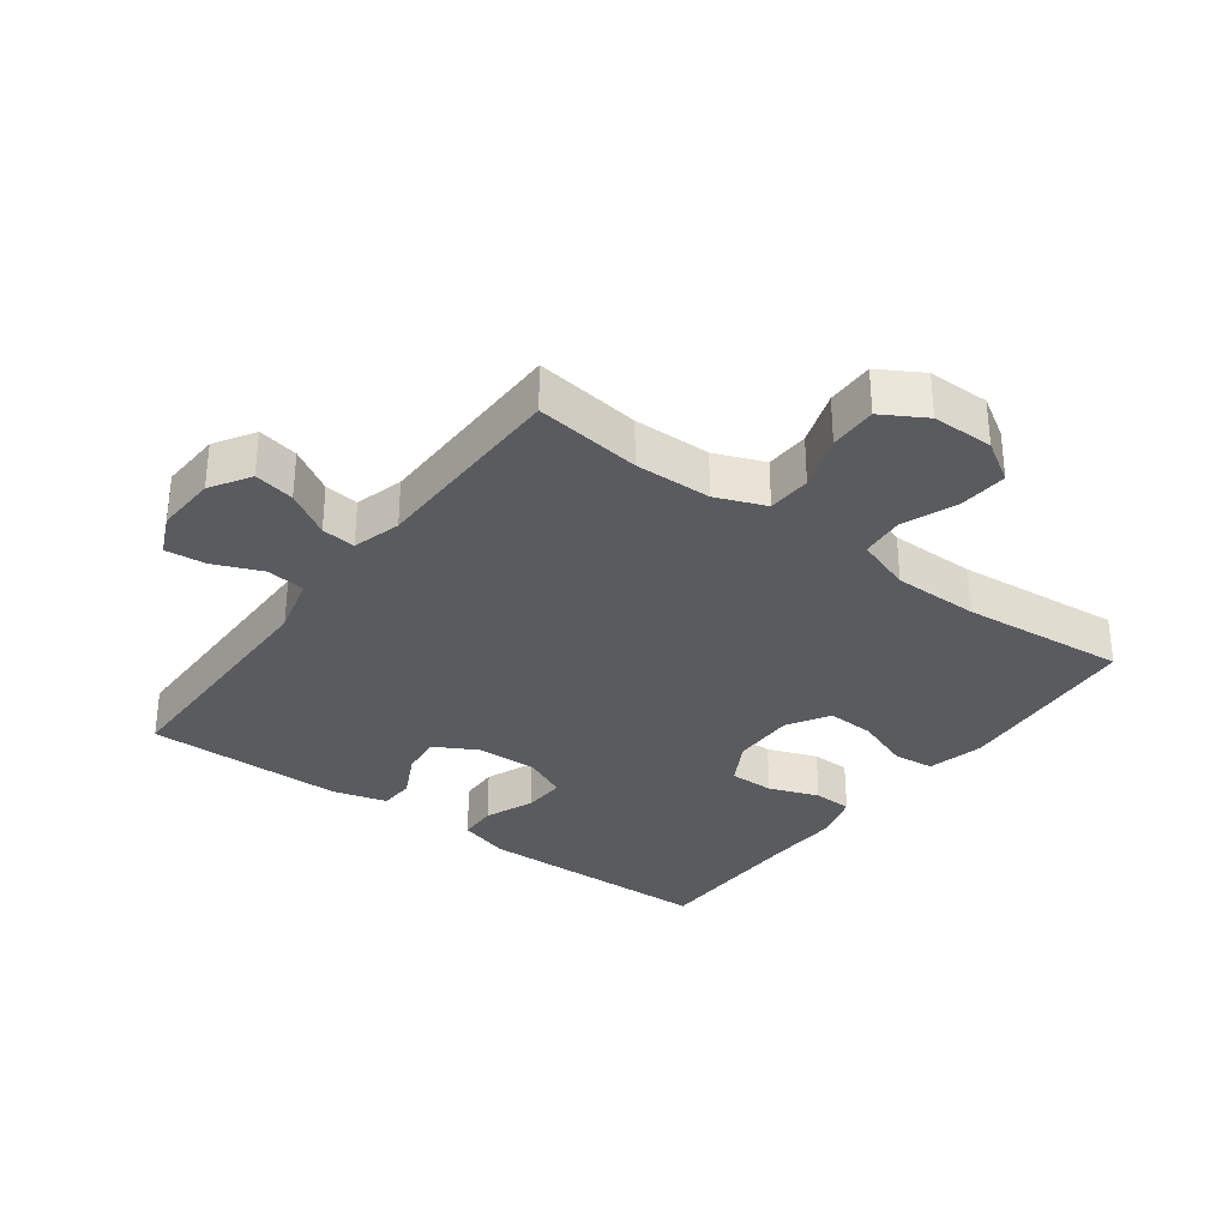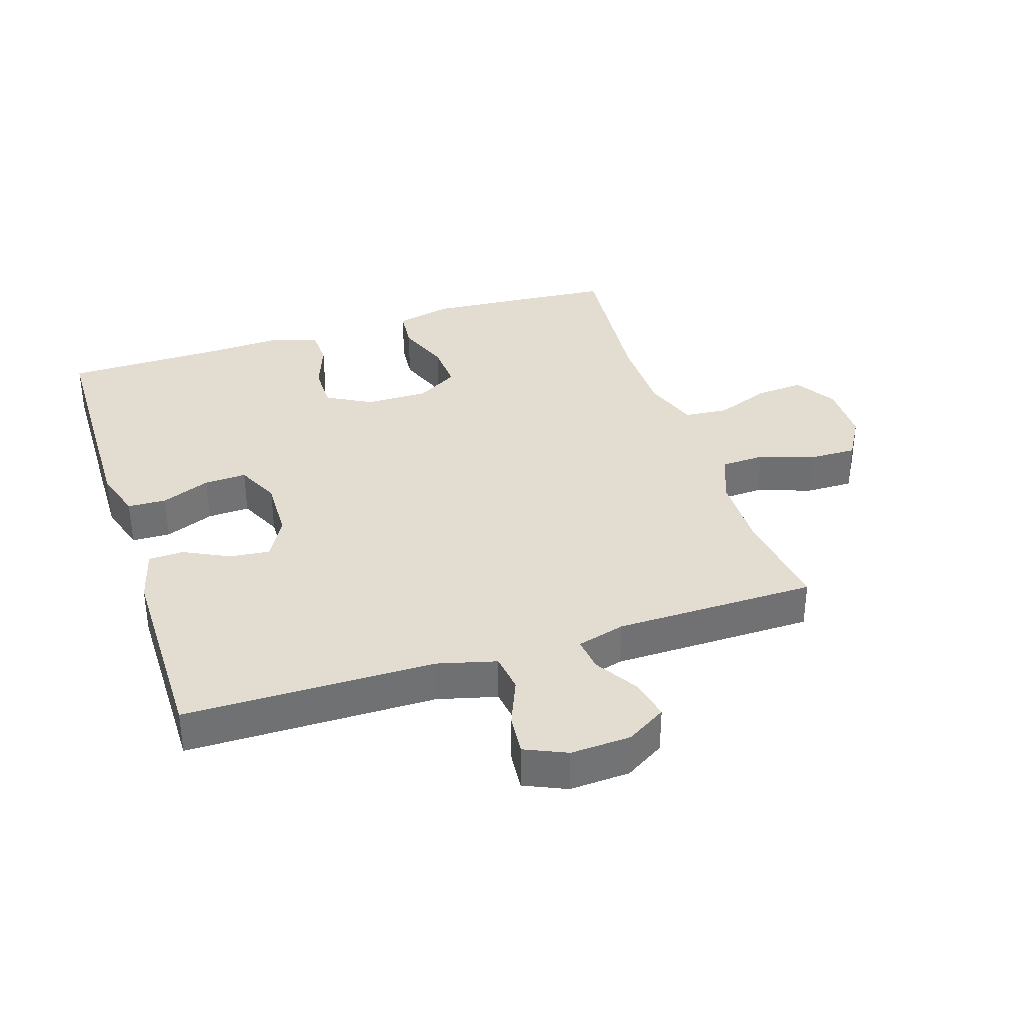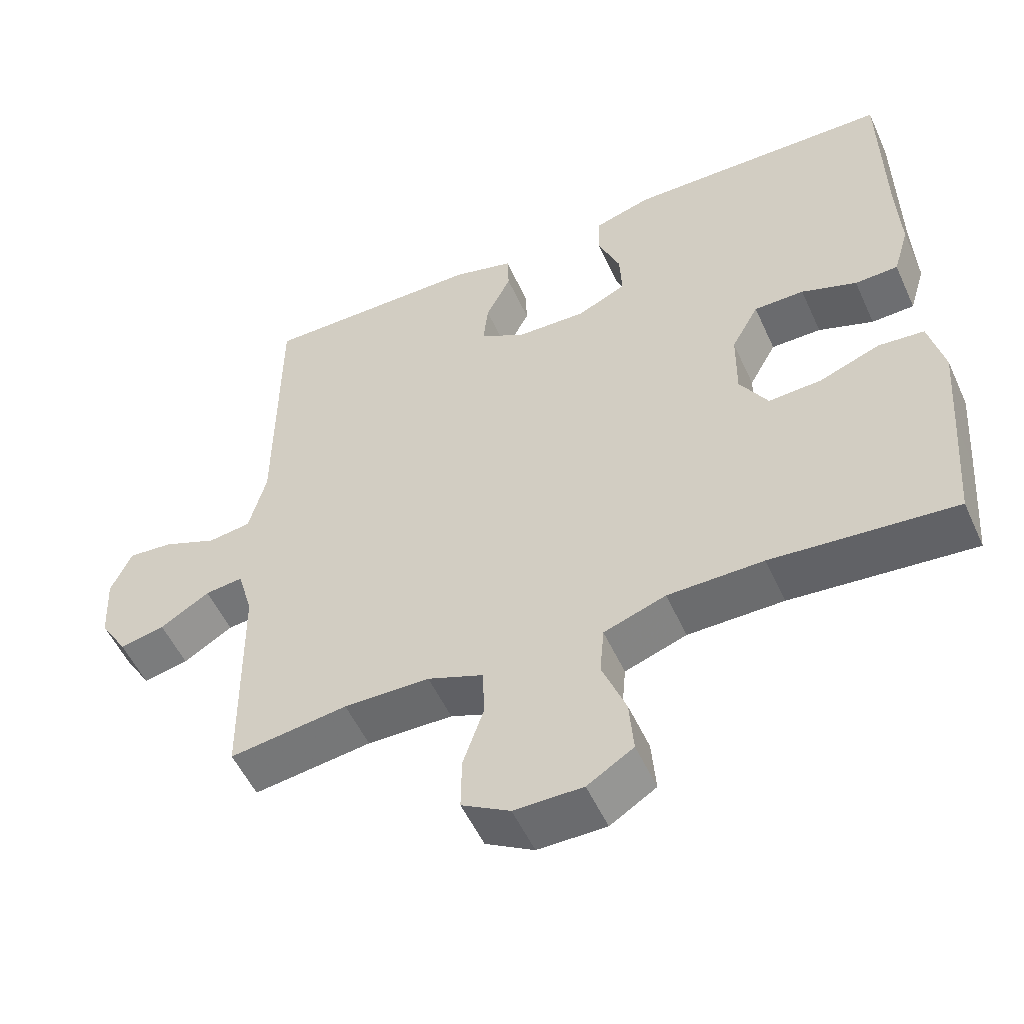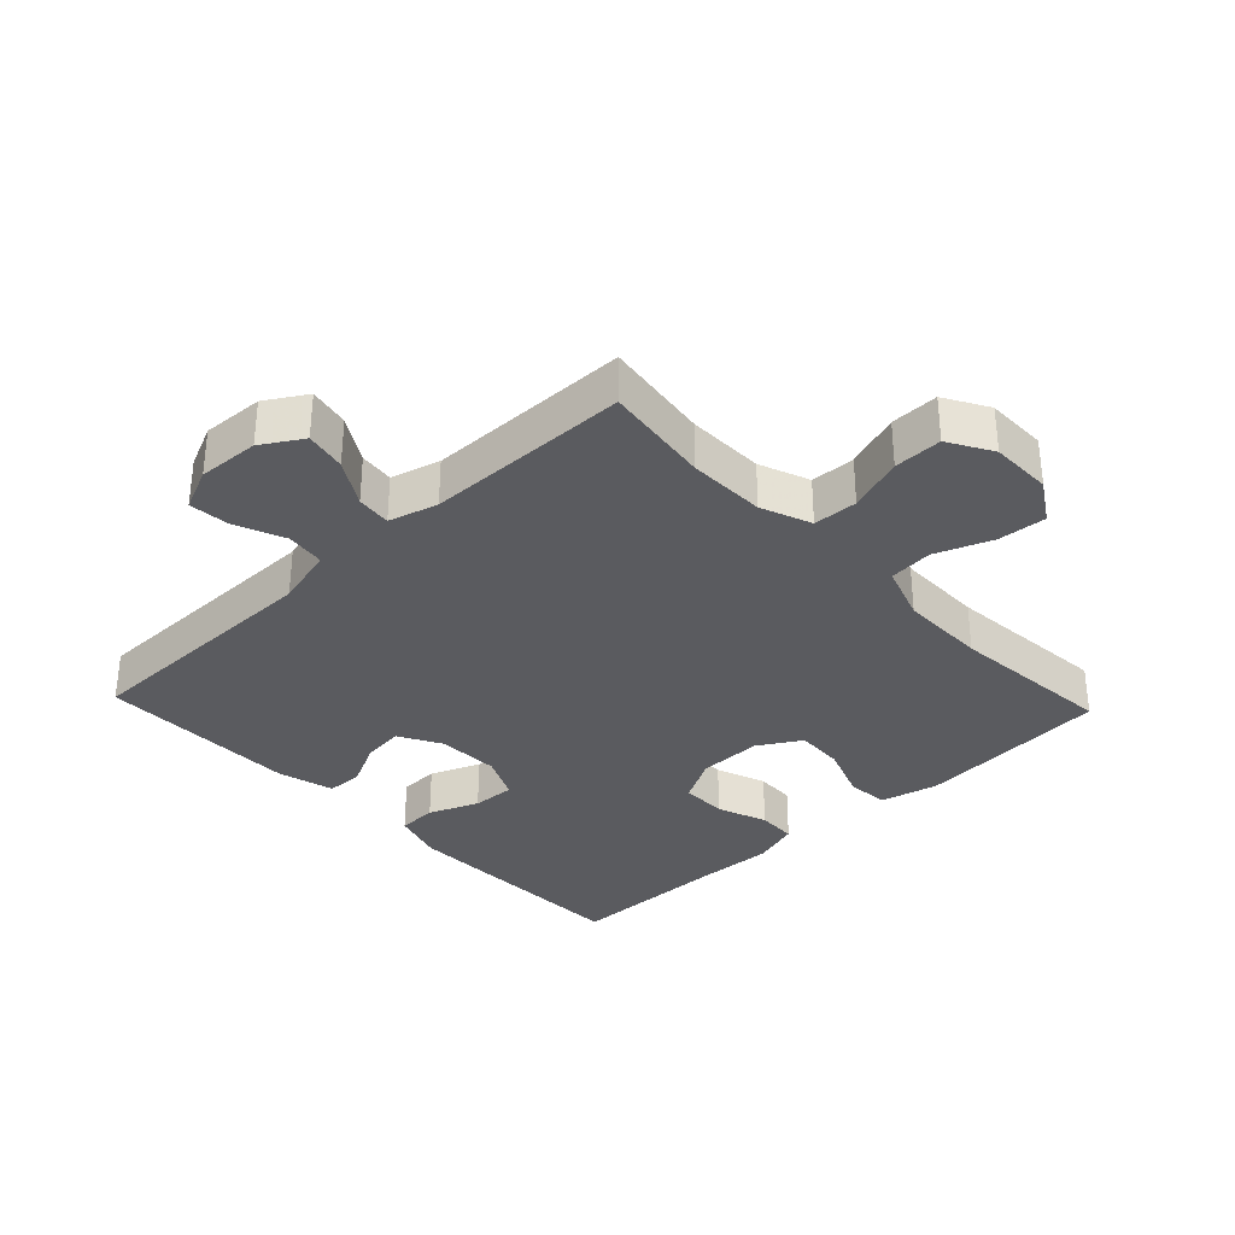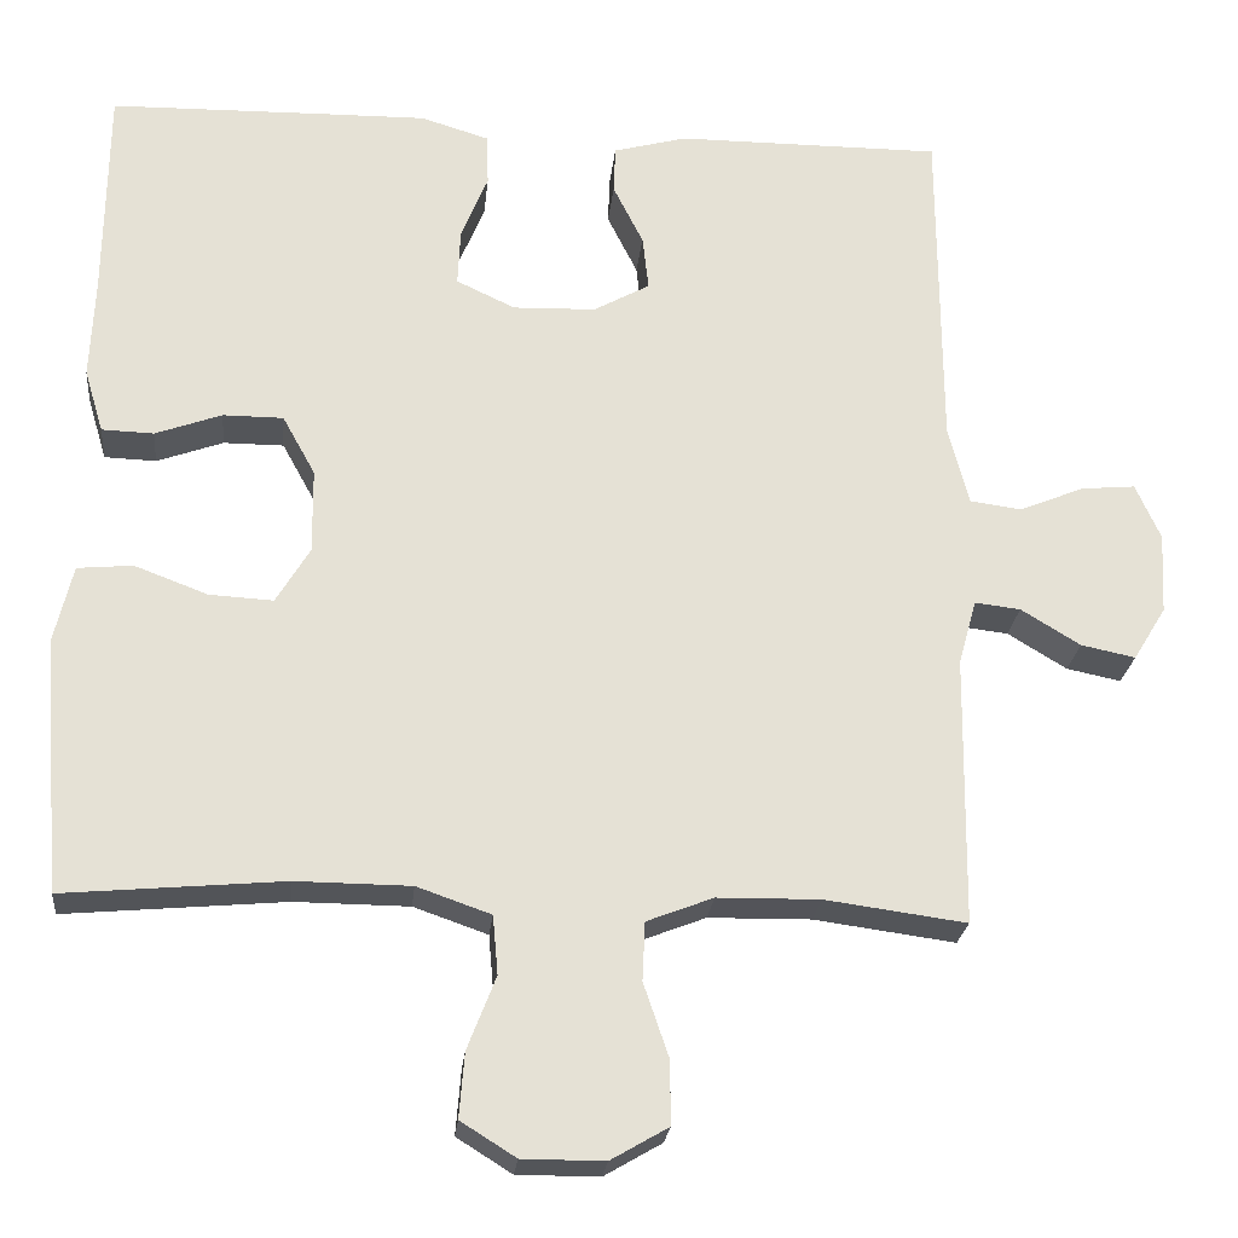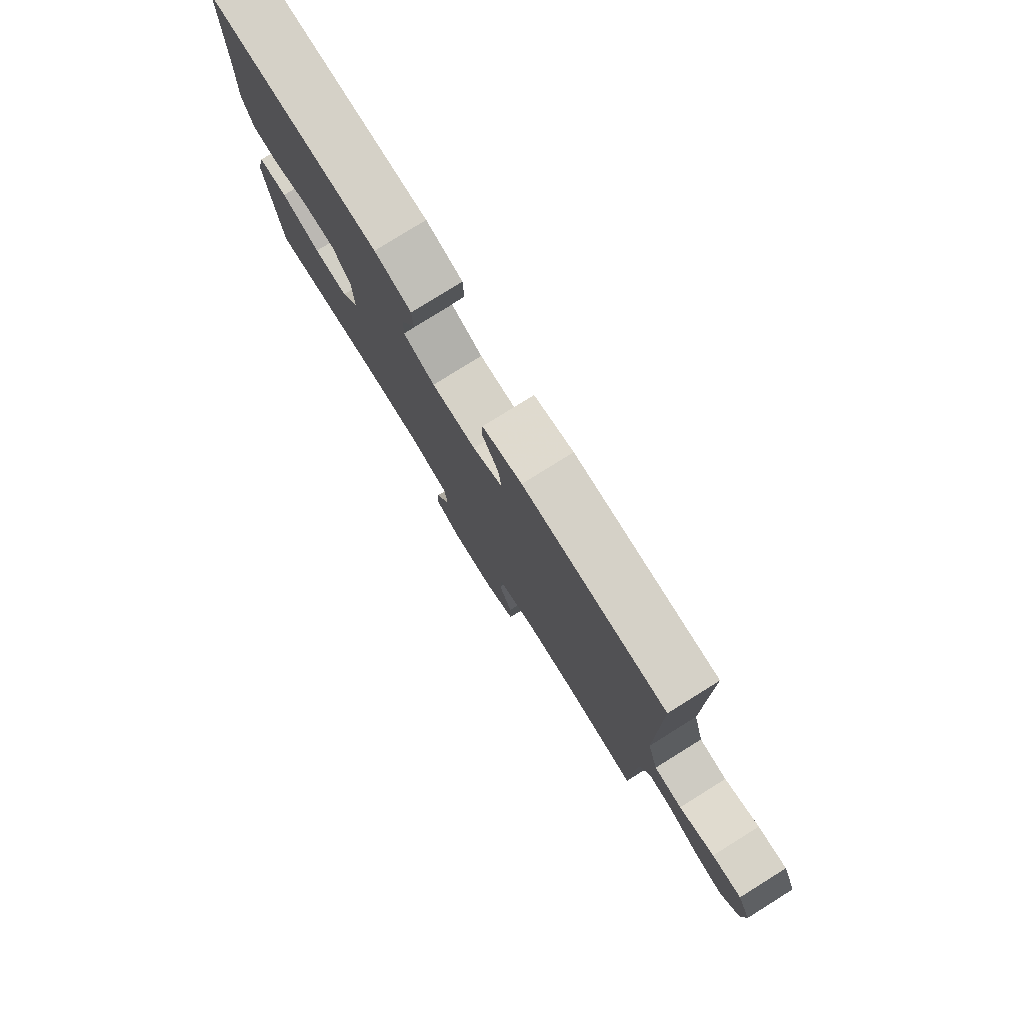
<metadata>
{"format":"obj","ext":"obj","renderer":"f3d","projection":"perspective","resolution":1024,"background":"white","views":[{"elev":-32.2,"azim":143.5,"up":"+Y"},{"elev":35.3,"azim":72.1,"up":"+Y"},{"elev":-53.4,"azim":-155.8,"up":"+Z"},{"elev":-33.3,"azim":133.4,"up":"+Y"},{"elev":-24.0,"azim":-5.8,"up":"+Z"},{"elev":79.6,"azim":58.1,"up":"+Z"}]}
</metadata>
<code>
v 0.5 0.07 -0.5
v 0.336 0.07 -0.478
v 0.217 0.07 -0.48
v 0.14 0.07 -0.51
v 0.137 0.07 -0.578
v 0.166 0.07 -0.663
v 0.167 0.07 -0.737
v 0.1 0.07 -0.776
v 0.005 0.07 -0.776
v -0.059 0.07 -0.736
v -0.053 0.07 -0.661
v -0.02 0.07 -0.576
v -0.026 0.07 -0.508
v -0.112 0.07 -0.478
v -0.245 0.07 -0.477
v -0.5 0.07 -0.5
v -0.513 0.07 -0.337
v -0.523 0.07 -0.203
v -0.502 0.07 -0.115
v -0.438 0.07 -0.109
v -0.353 0.07 -0.141
v -0.279 0.07 -0.145
v -0.24 0.07 -0.08
v -0.241 0.07 0.018
v -0.279 0.07 0.087
v -0.349 0.07 0.087
v -0.426 0.07 0.059
v -0.486 0.07 0.061
v -0.508 0.07 0.134
v -0.503 0.07 0.249
v -0.5 0.07 0.5
v -0.251 0.07 0.505
v -0.129 0.07 0.507
v -0.05 0.07 0.483
v -0.048 0.07 0.423
v -0.079 0.07 0.347
v -0.082 0.07 0.281
v -0.014 0.07 0.249
v 0.082 0.07 0.252
v 0.147 0.07 0.288
v 0.14 0.07 0.351
v 0.105 0.07 0.421
v 0.107 0.07 0.476
v 0.192 0.07 0.499
v 0.5 0.07 0.5
v 0.502 0.07 0.112
v 0.526 0.07 0.02
v 0.586 0.07 0.012
v 0.661 0.07 0.043
v 0.724 0.07 0.049
v 0.753 0.07 -0.016
v 0.748 0.07 -0.11
v 0.71 0.07 -0.172
v 0.647 0.07 -0.159
v 0.578 0.07 -0.117
v 0.525 0.07 -0.111
v 0.504 0.07 -0.186
v 0.5 0 -0.5
v 0.336 0 -0.478
v 0.217 0 -0.48
v 0.14 0 -0.51
v 0.137 0 -0.578
v 0.166 0 -0.663
v 0.167 0 -0.737
v 0.1 0 -0.776
v 0.005 0 -0.776
v -0.059 0 -0.736
v -0.053 0 -0.661
v -0.02 0 -0.576
v -0.026 0 -0.508
v -0.112 0 -0.478
v -0.245 0 -0.477
v -0.5 0 -0.5
v -0.513 0 -0.337
v -0.523 0 -0.203
v -0.502 0 -0.115
v -0.438 0 -0.109
v -0.353 0 -0.141
v -0.279 0 -0.145
v -0.24 0 -0.08
v -0.241 0 0.018
v -0.279 0 0.087
v -0.349 0 0.087
v -0.426 0 0.059
v -0.486 0 0.061
v -0.508 0 0.134
v -0.503 0 0.249
v -0.5 0 0.5
v -0.251 0 0.505
v -0.129 0 0.507
v -0.05 0 0.483
v -0.048 0 0.423
v -0.079 0 0.347
v -0.082 0 0.281
v -0.014 0 0.249
v 0.082 0 0.252
v 0.147 0 0.288
v 0.14 0 0.351
v 0.105 0 0.421
v 0.107 0 0.476
v 0.192 0 0.499
v 0.5 0 0.5
v 0.502 0 0.112
v 0.526 0 0.02
v 0.586 0 0.012
v 0.661 0 0.043
v 0.724 0 0.049
v 0.753 0 -0.016
v 0.748 0 -0.11
v 0.71 0 -0.172
v 0.647 0 -0.159
v 0.578 0 -0.117
v 0.525 0 -0.111
v 0.504 0 -0.186
f 52 53 54 55
f 52 55 56
f 51 52 56
f 48 49 50 51
f 47 48 51 56
f 46 47 56 57
f 44 45 46
f 41 42 43 44
f 40 41 44 46
f 39 40 46 57
f 33 34 35 36
f 33 36 37
f 30 31 32 33
f 30 33 37
f 29 30 37 38
f 26 27 28 29
f 25 26 29 38
f 18 19 20 21
f 18 21 22
f 15 16 17 18
f 14 15 18 22
f 13 14 22 23
f 9 10 11 12
f 9 12 13
f 8 9 13
f 5 6 7 8
f 4 5 8 13
f 3 4 13 23
f 39 57 1 2
f 24 25 38 39
f 23 24 39
f 2 3 23 39
f 112 111 110 109
f 113 112 109
f 113 109 108
f 108 107 106 105
f 113 108 105 104
f 114 113 104 103
f 103 102 101
f 101 100 99 98
f 103 101 98 97
f 114 103 97 96
f 93 92 91 90
f 94 93 90
f 90 89 88 87
f 94 90 87
f 95 94 87 86
f 86 85 84 83
f 95 86 83 82
f 78 77 76 75
f 79 78 75
f 75 74 73 72
f 79 75 72 71
f 80 79 71 70
f 69 68 67 66
f 70 69 66
f 70 66 65
f 65 64 63 62
f 70 65 62 61
f 80 70 61 60
f 59 58 114 96
f 96 95 82 81
f 96 81 80
f 96 80 60 59
f 1 58 59 2
f 2 59 60 3
f 3 60 61 4
f 4 61 62 5
f 5 62 63 6
f 6 63 64 7
f 7 64 65 8
f 8 65 66 9
f 9 66 67 10
f 10 67 68 11
f 11 68 69 12
f 12 69 70 13
f 13 70 71 14
f 14 71 72 15
f 15 72 73 16
f 16 73 74 17
f 17 74 75 18
f 18 75 76 19
f 19 76 77 20
f 20 77 78 21
f 21 78 79 22
f 22 79 80 23
f 23 80 81 24
f 24 81 82 25
f 25 82 83 26
f 26 83 84 27
f 27 84 85 28
f 28 85 86 29
f 29 86 87 30
f 30 87 88 31
f 31 88 89 32
f 32 89 90 33
f 33 90 91 34
f 34 91 92 35
f 35 92 93 36
f 36 93 94 37
f 37 94 95 38
f 38 95 96 39
f 39 96 97 40
f 40 97 98 41
f 41 98 99 42
f 42 99 100 43
f 43 100 101 44
f 44 101 102 45
f 45 102 103 46
f 46 103 104 47
f 47 104 105 48
f 48 105 106 49
f 49 106 107 50
f 50 107 108 51
f 51 108 109 52
f 52 109 110 53
f 53 110 111 54
f 54 111 112 55
f 55 112 113 56
f 56 113 114 57
f 57 114 58 1

</code>
